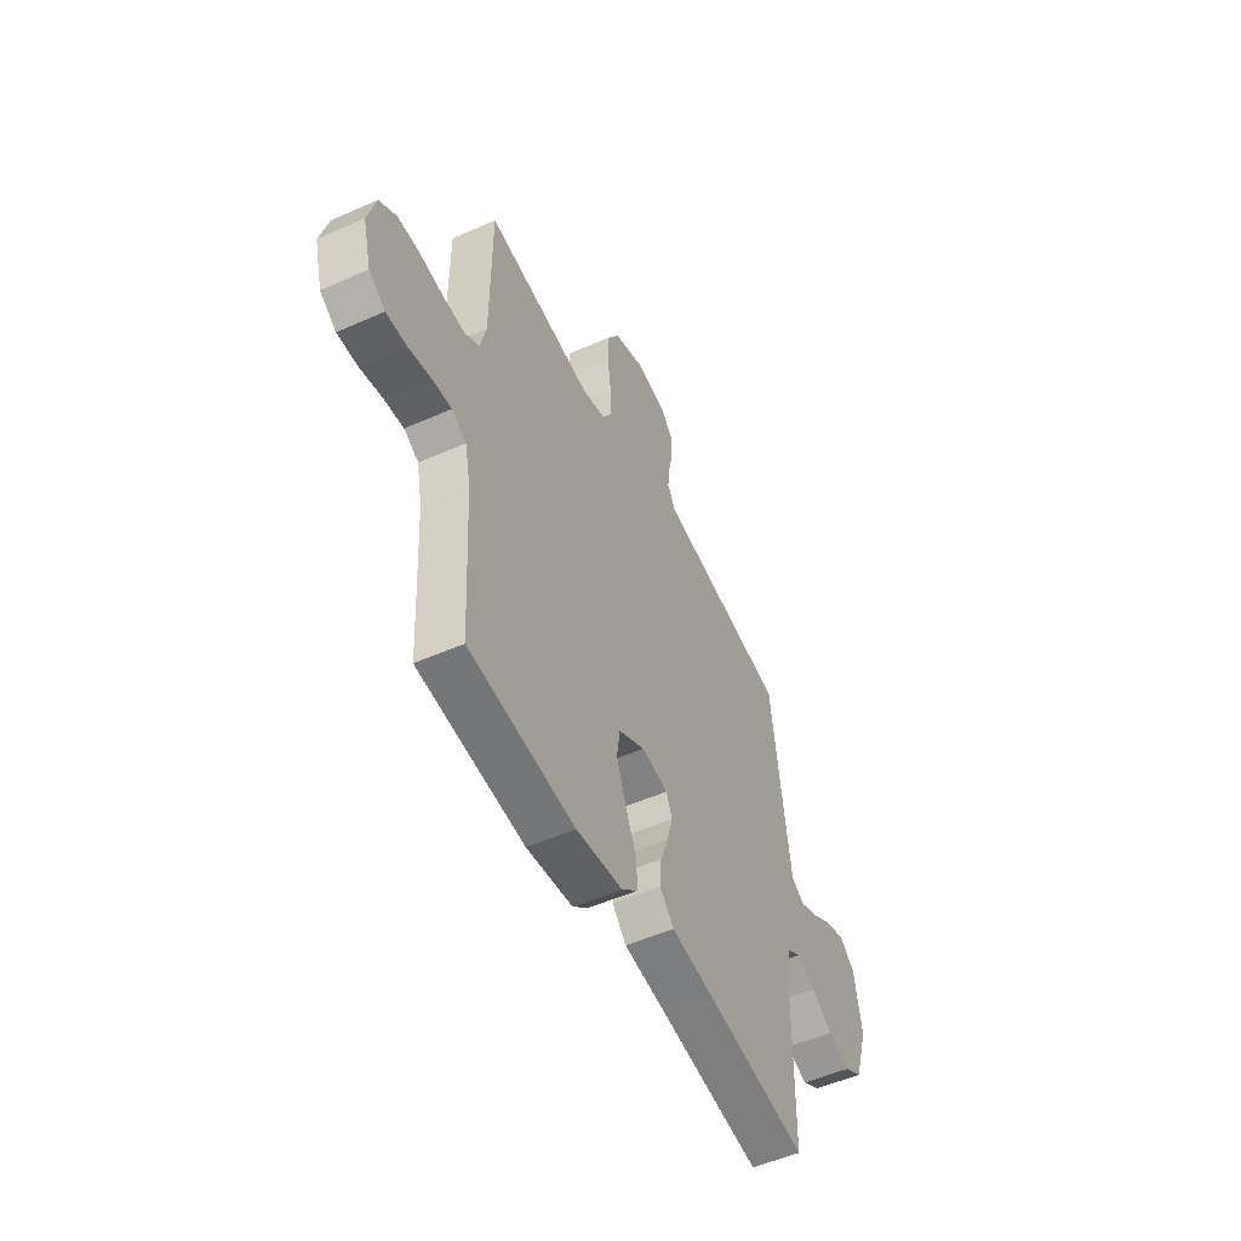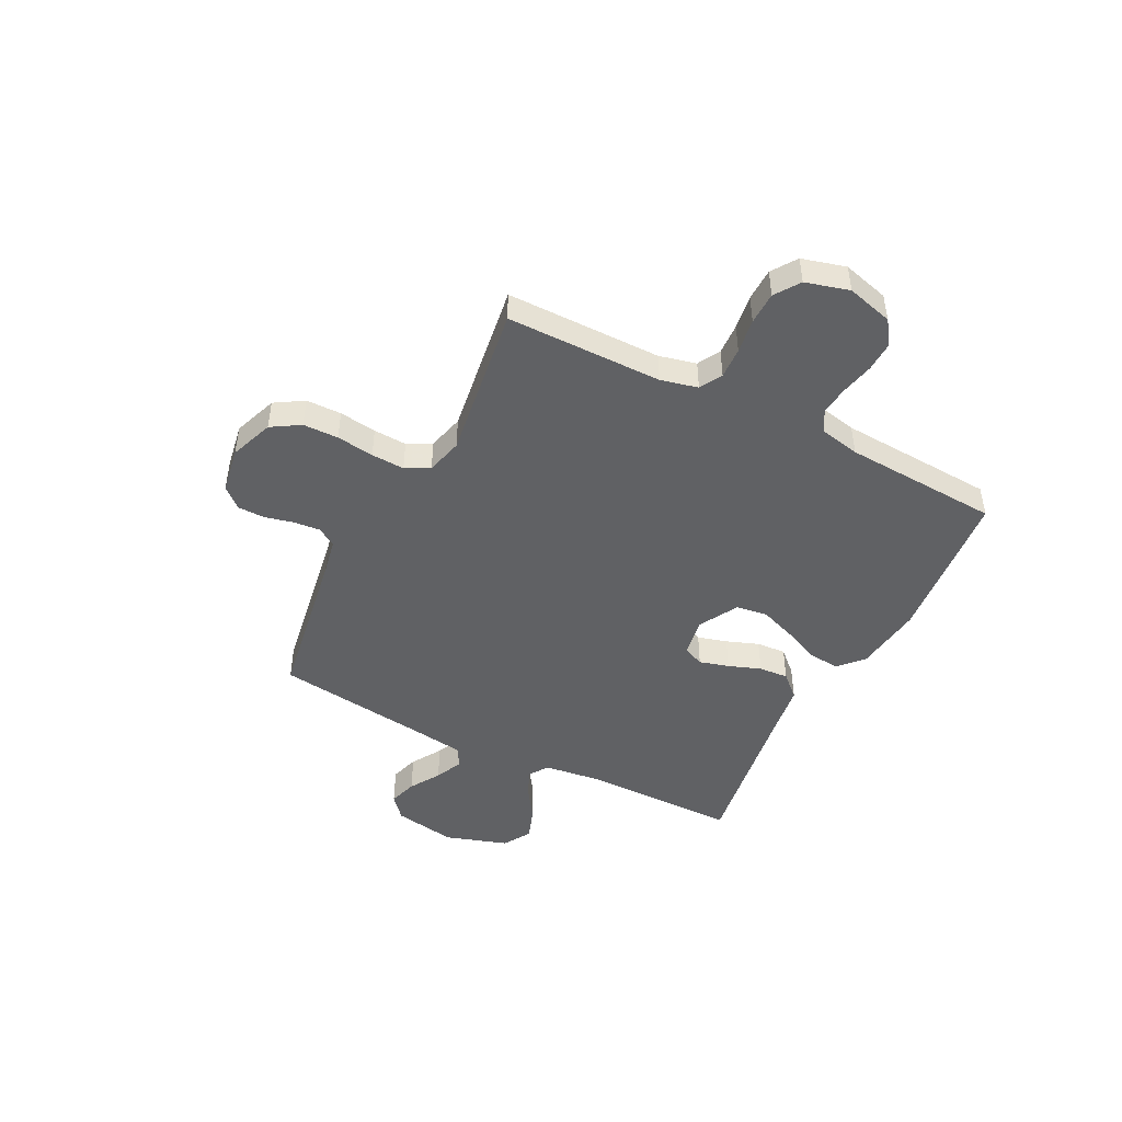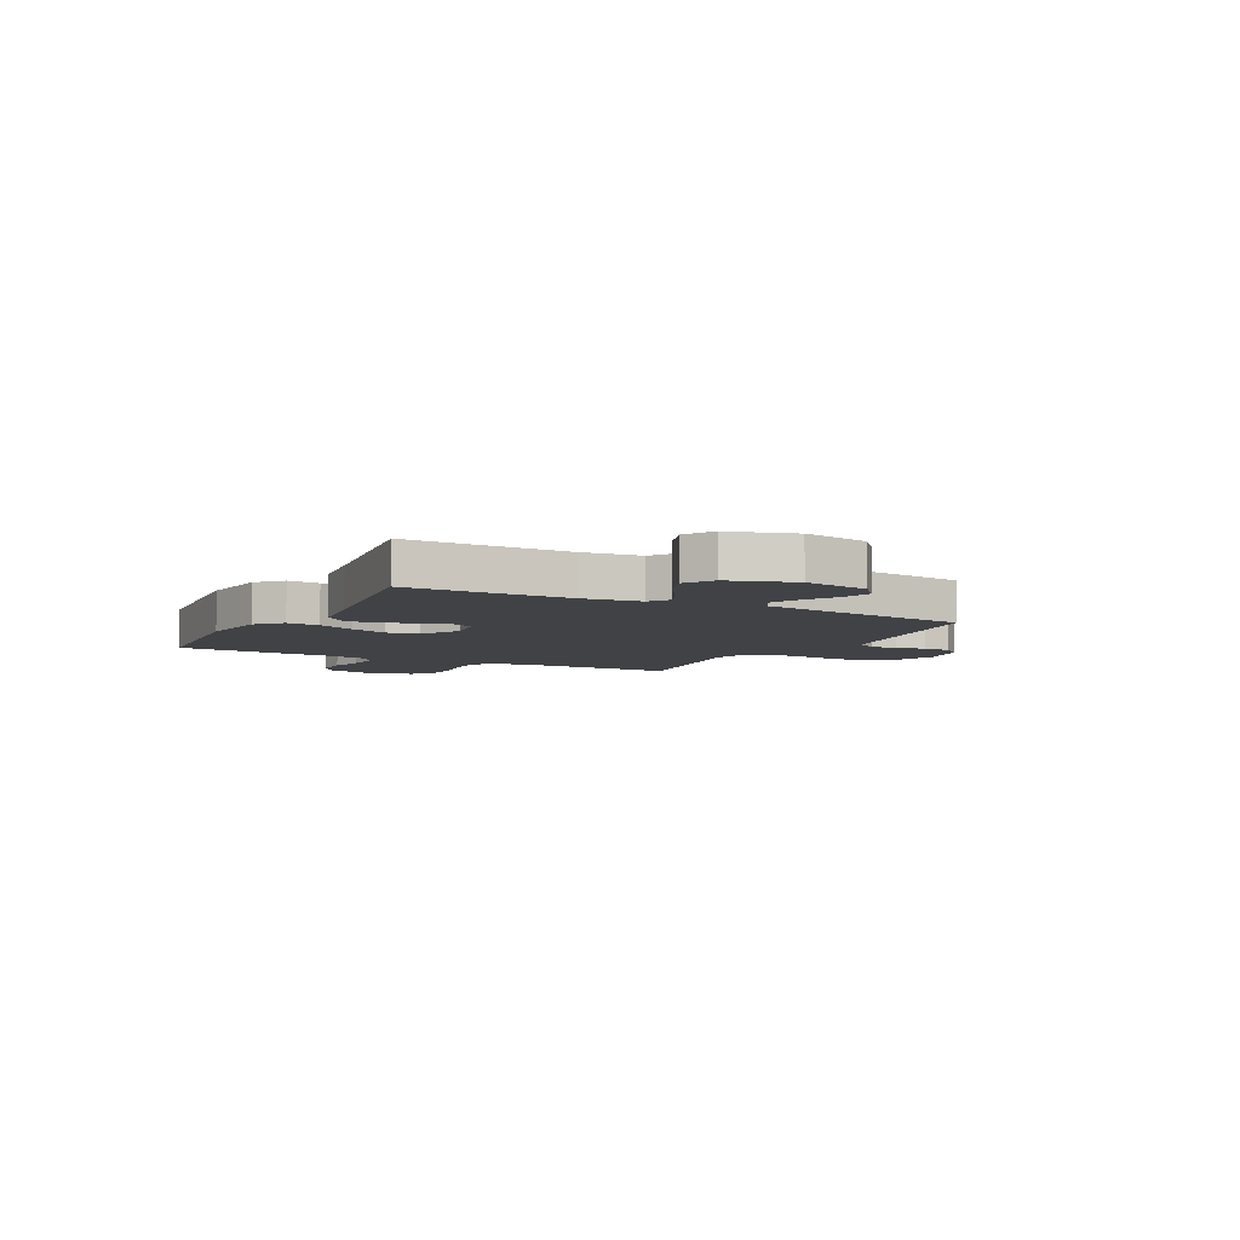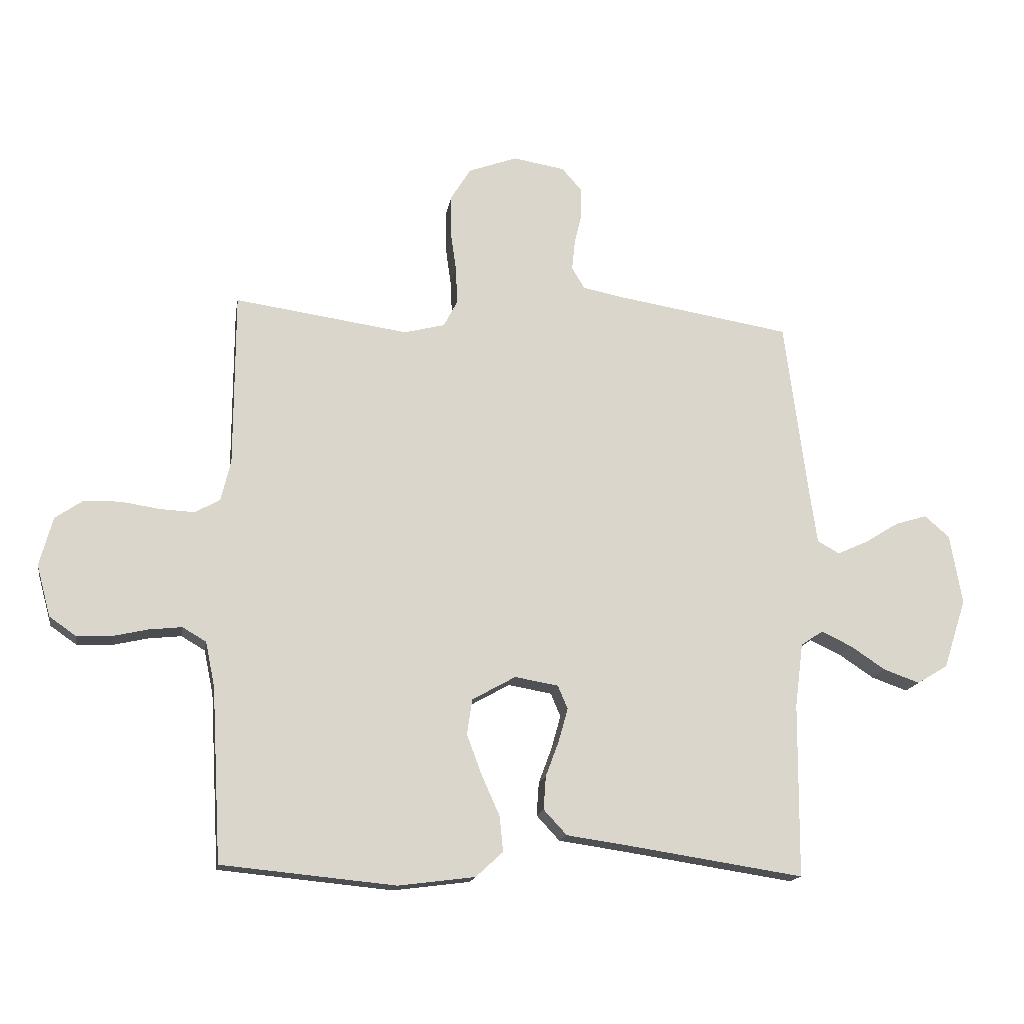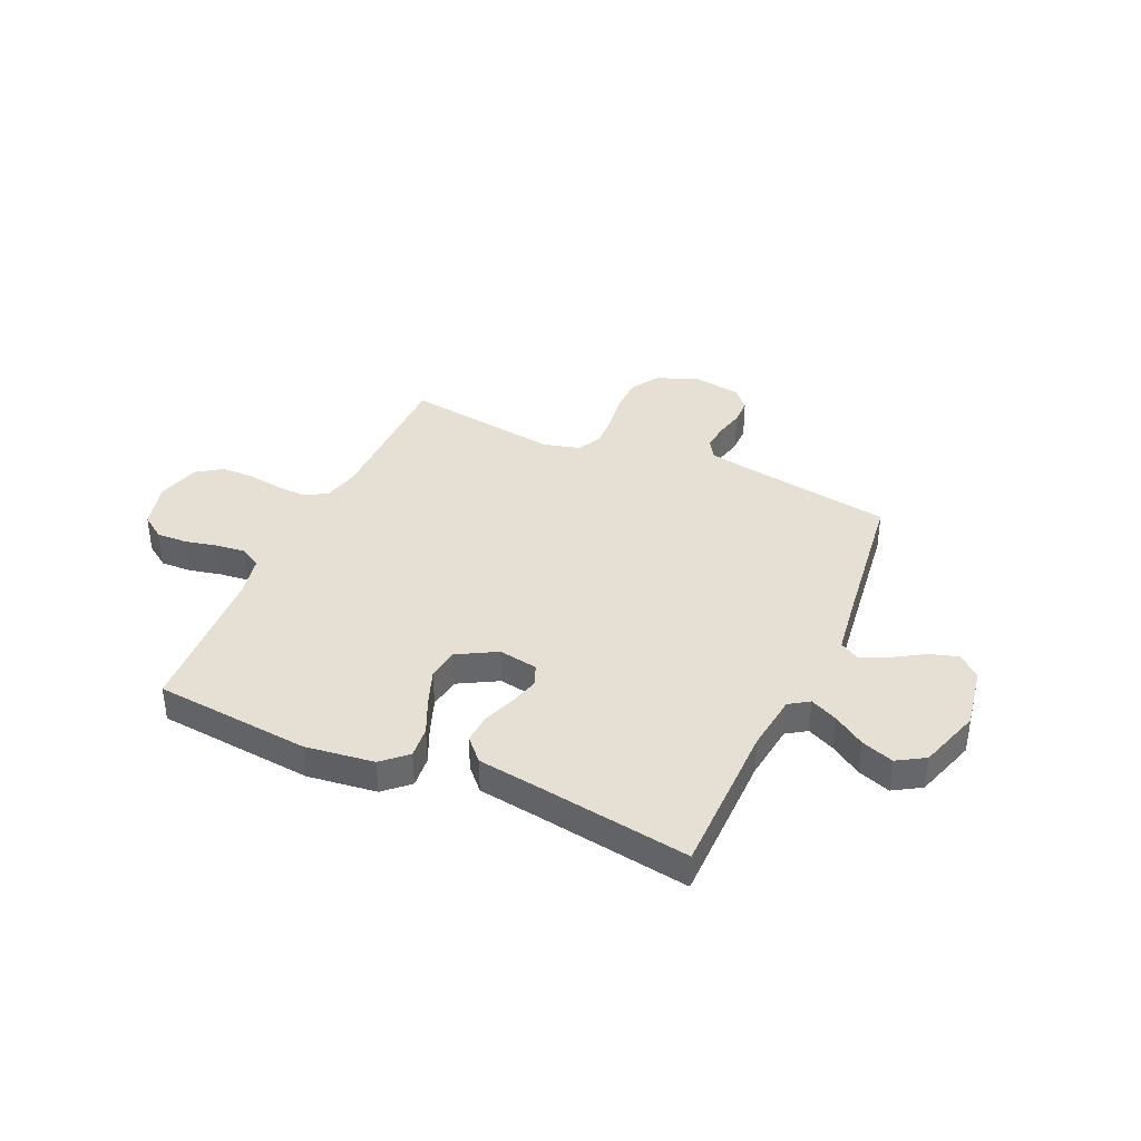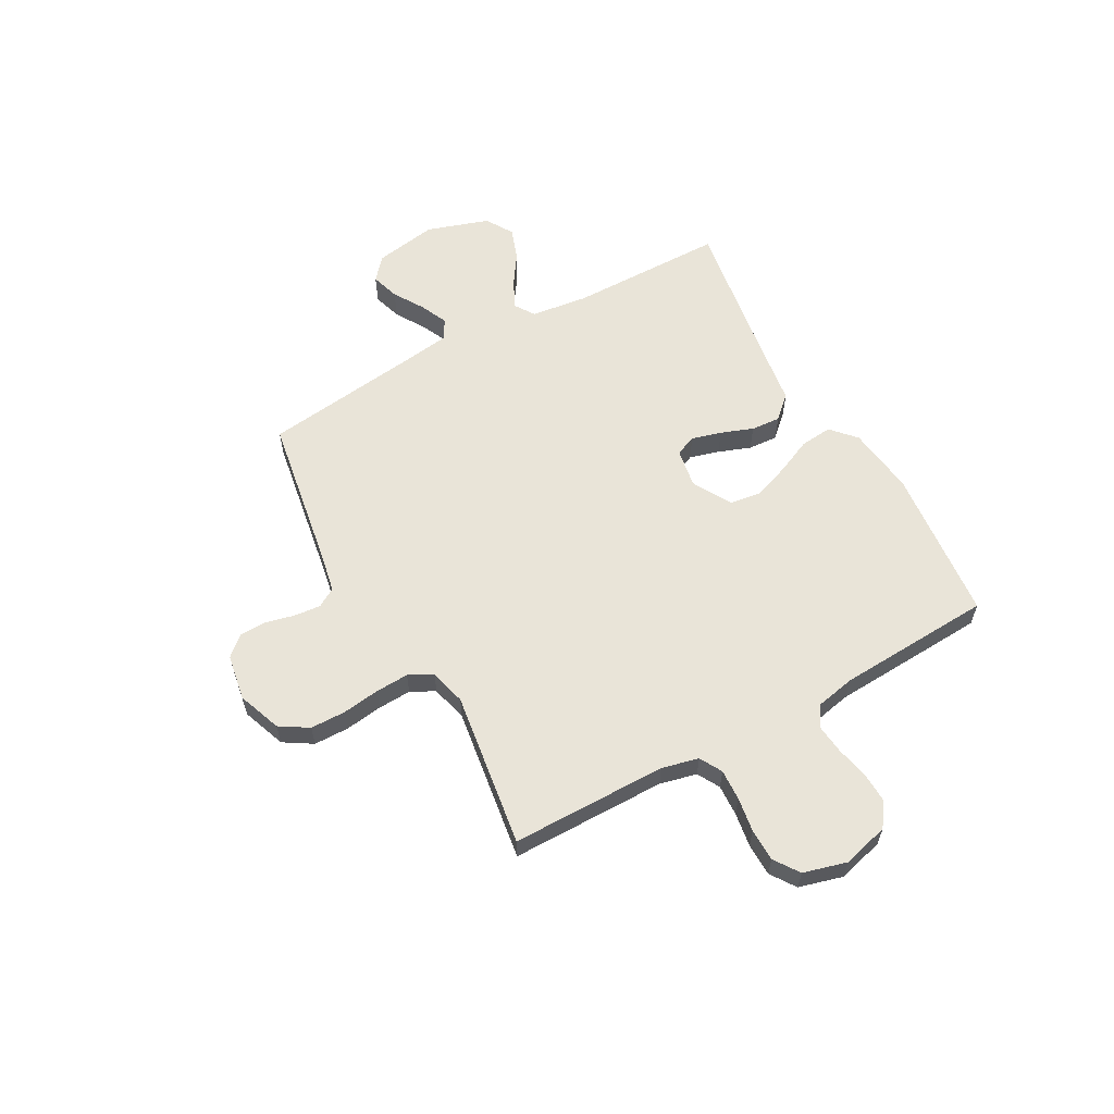
<metadata>
{"format":"obj","ext":"obj","renderer":"f3d","projection":"perspective","resolution":1024,"background":"white","views":[{"elev":-52.0,"azim":115.6,"up":"+Z"},{"elev":-46.9,"azim":63.0,"up":"+Y"},{"elev":-6.4,"azim":-118.1,"up":"+Y"},{"elev":-15.9,"azim":170.7,"up":"+Z"},{"elev":38.2,"azim":-155.9,"up":"+Y"},{"elev":59.8,"azim":61.1,"up":"+Y"}]}
</metadata>
<code>
v 0.5 0.07 -0.5
v 0.2 0.07 -0.529
v 0.068 0.07 -0.512
v 0.021 0.07 -0.469
v 0.027 0.07 -0.408
v 0.058 0.07 -0.339
v 0.084 0.07 -0.269
v 0.075 0.07 -0.208
v 0 0.07 -0.166
v -0.075 0.07 -0.179
v -0.092 0.07 -0.219
v -0.076 0.07 -0.276
v -0.053 0.07 -0.338
v -0.049 0.07 -0.395
v -0.089 0.07 -0.438
v -0.2 0.07 -0.454
v -0.5 0.07 -0.5
v -0.502 0.07 -0.2
v -0.516 0.07 -0.09
v -0.554 0.07 -0.065
v -0.607 0.07 -0.09
v -0.667 0.07 -0.13
v -0.729 0.07 -0.152
v -0.782 0.07 -0.12
v -0.821 0.07 0
v -0.8 0.07 0.121
v -0.757 0.07 0.158
v -0.702 0.07 0.141
v -0.644 0.07 0.105
v -0.591 0.07 0.081
v -0.553 0.07 0.102
v -0.539 0.07 0.2
v -0.5 0.07 0.5
v -0.2 0.07 0.549
v -0.128 0.07 0.563
v -0.106 0.07 0.6
v -0.111 0.07 0.651
v -0.124 0.07 0.706
v -0.123 0.07 0.758
v -0.089 0.07 0.796
v 0 0.07 0.811
v 0.084 0.07 0.78
v 0.118 0.07 0.725
v 0.119 0.07 0.657
v 0.109 0.07 0.585
v 0.106 0.07 0.521
v 0.13 0.07 0.475
v 0.2 0.07 0.457
v 0.5 0.07 0.5
v 0.501 0.07 0.2
v 0.518 0.07 0.129
v 0.561 0.07 0.105
v 0.621 0.07 0.108
v 0.687 0.07 0.118
v 0.75 0.07 0.117
v 0.798 0.07 0.084
v 0.821 0.07 0
v 0.797 0.07 -0.089
v 0.751 0.07 -0.121
v 0.692 0.07 -0.119
v 0.63 0.07 -0.105
v 0.574 0.07 -0.099
v 0.533 0.07 -0.123
v 0.517 0.07 -0.2
v 0.5 0 -0.5
v 0.2 0 -0.529
v 0.068 0 -0.512
v 0.021 0 -0.469
v 0.027 0 -0.408
v 0.058 0 -0.339
v 0.084 0 -0.269
v 0.075 0 -0.208
v 0 0 -0.166
v -0.075 0 -0.179
v -0.092 0 -0.219
v -0.076 0 -0.276
v -0.053 0 -0.338
v -0.049 0 -0.395
v -0.089 0 -0.438
v -0.2 0 -0.454
v -0.5 0 -0.5
v -0.502 0 -0.2
v -0.516 0 -0.09
v -0.554 0 -0.065
v -0.607 0 -0.09
v -0.667 0 -0.13
v -0.729 0 -0.152
v -0.782 0 -0.12
v -0.821 0 0
v -0.8 0 0.121
v -0.757 0 0.158
v -0.702 0 0.141
v -0.644 0 0.105
v -0.591 0 0.081
v -0.553 0 0.102
v -0.539 0 0.2
v -0.5 0 0.5
v -0.2 0 0.549
v -0.128 0 0.563
v -0.106 0 0.6
v -0.111 0 0.651
v -0.124 0 0.706
v -0.123 0 0.758
v -0.089 0 0.796
v 0 0 0.811
v 0.084 0 0.78
v 0.118 0 0.725
v 0.119 0 0.657
v 0.109 0 0.585
v 0.106 0 0.521
v 0.13 0 0.475
v 0.2 0 0.457
v 0.5 0 0.5
v 0.501 0 0.2
v 0.518 0 0.129
v 0.561 0 0.105
v 0.621 0 0.108
v 0.687 0 0.118
v 0.75 0 0.117
v 0.798 0 0.084
v 0.821 0 0
v 0.797 0 -0.089
v 0.751 0 -0.121
v 0.692 0 -0.119
v 0.63 0 -0.105
v 0.574 0 -0.099
v 0.533 0 -0.123
v 0.517 0 -0.2
f 58 59 60 61
f 58 61 62
f 57 58 62
f 56 57 62
f 53 54 55 56
f 52 53 56 62
f 51 52 62 63
f 48 49 50
f 47 48 50 51
f 42 43 44 45
f 42 45 46
f 41 42 46
f 40 41 46
f 37 38 39 40
f 36 37 40 46
f 35 36 46 47
f 32 33 34
f 31 32 34 35
f 26 27 28 29
f 26 29 30
f 25 26 30
f 24 25 30
f 21 22 23 24
f 20 21 24 30
f 19 20 30 31
f 16 17 18
f 16 18 19
f 12 13 14 15
f 11 12 15 16
f 10 11 16 19
f 3 4 5 6
f 3 6 7
f 64 1 2 3
f 64 3 7
f 63 64 7 8
f 51 63 8 9
f 31 35 47 51
f 19 31 51
f 9 10 19 51
f 125 124 123 122
f 126 125 122
f 126 122 121
f 126 121 120
f 120 119 118 117
f 126 120 117 116
f 127 126 116 115
f 114 113 112
f 115 114 112 111
f 109 108 107 106
f 110 109 106
f 110 106 105
f 110 105 104
f 104 103 102 101
f 110 104 101 100
f 111 110 100 99
f 98 97 96
f 99 98 96 95
f 93 92 91 90
f 94 93 90
f 94 90 89
f 94 89 88
f 88 87 86 85
f 94 88 85 84
f 95 94 84 83
f 82 81 80
f 83 82 80
f 79 78 77 76
f 80 79 76 75
f 83 80 75 74
f 70 69 68 67
f 71 70 67
f 67 66 65 128
f 71 67 128
f 72 71 128 127
f 73 72 127 115
f 115 111 99 95
f 115 95 83
f 115 83 74 73
f 1 65 66 2
f 2 66 67 3
f 3 67 68 4
f 4 68 69 5
f 5 69 70 6
f 6 70 71 7
f 7 71 72 8
f 8 72 73 9
f 9 73 74 10
f 10 74 75 11
f 11 75 76 12
f 12 76 77 13
f 13 77 78 14
f 14 78 79 15
f 15 79 80 16
f 16 80 81 17
f 17 81 82 18
f 18 82 83 19
f 19 83 84 20
f 20 84 85 21
f 21 85 86 22
f 22 86 87 23
f 23 87 88 24
f 24 88 89 25
f 25 89 90 26
f 26 90 91 27
f 27 91 92 28
f 28 92 93 29
f 29 93 94 30
f 30 94 95 31
f 31 95 96 32
f 32 96 97 33
f 33 97 98 34
f 34 98 99 35
f 35 99 100 36
f 36 100 101 37
f 37 101 102 38
f 38 102 103 39
f 39 103 104 40
f 40 104 105 41
f 41 105 106 42
f 42 106 107 43
f 43 107 108 44
f 44 108 109 45
f 45 109 110 46
f 46 110 111 47
f 47 111 112 48
f 48 112 113 49
f 49 113 114 50
f 50 114 115 51
f 51 115 116 52
f 52 116 117 53
f 53 117 118 54
f 54 118 119 55
f 55 119 120 56
f 56 120 121 57
f 57 121 122 58
f 58 122 123 59
f 59 123 124 60
f 60 124 125 61
f 61 125 126 62
f 62 126 127 63
f 63 127 128 64
f 64 128 65 1

</code>
